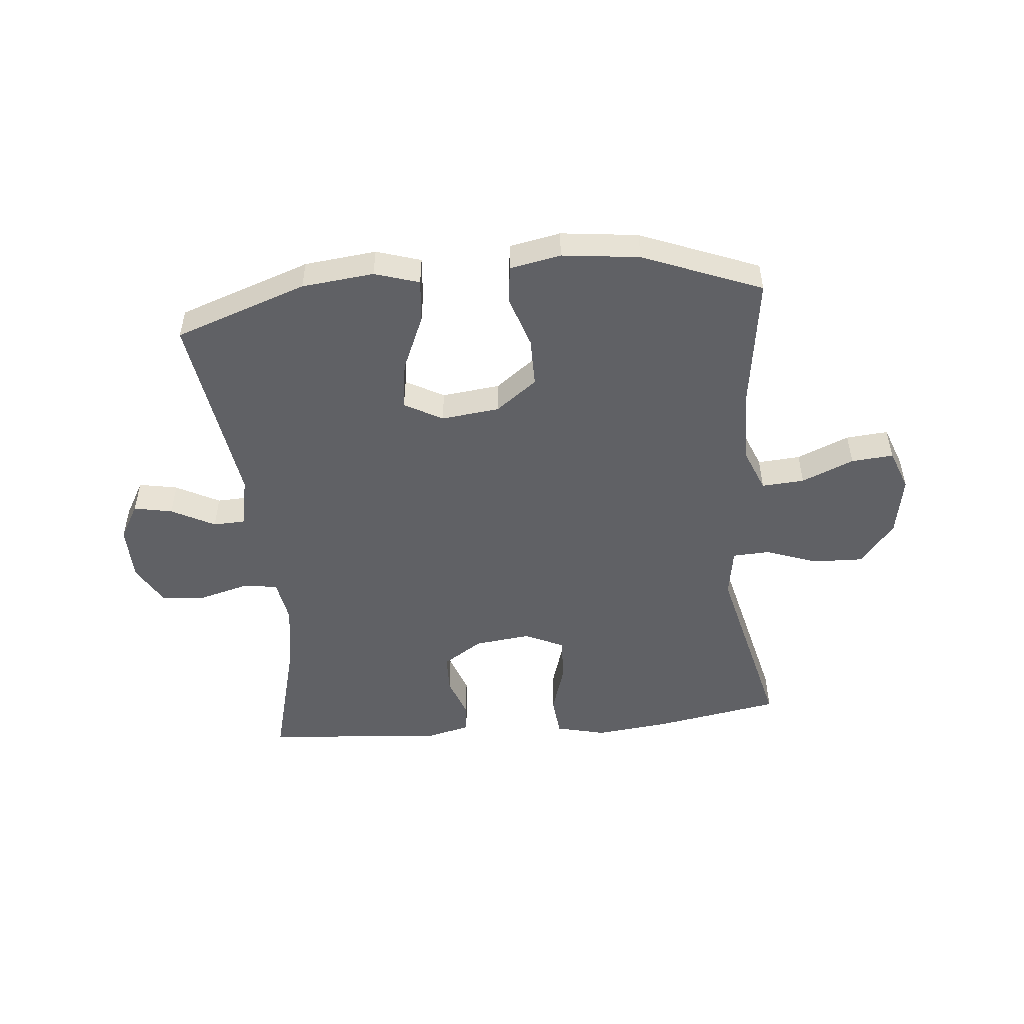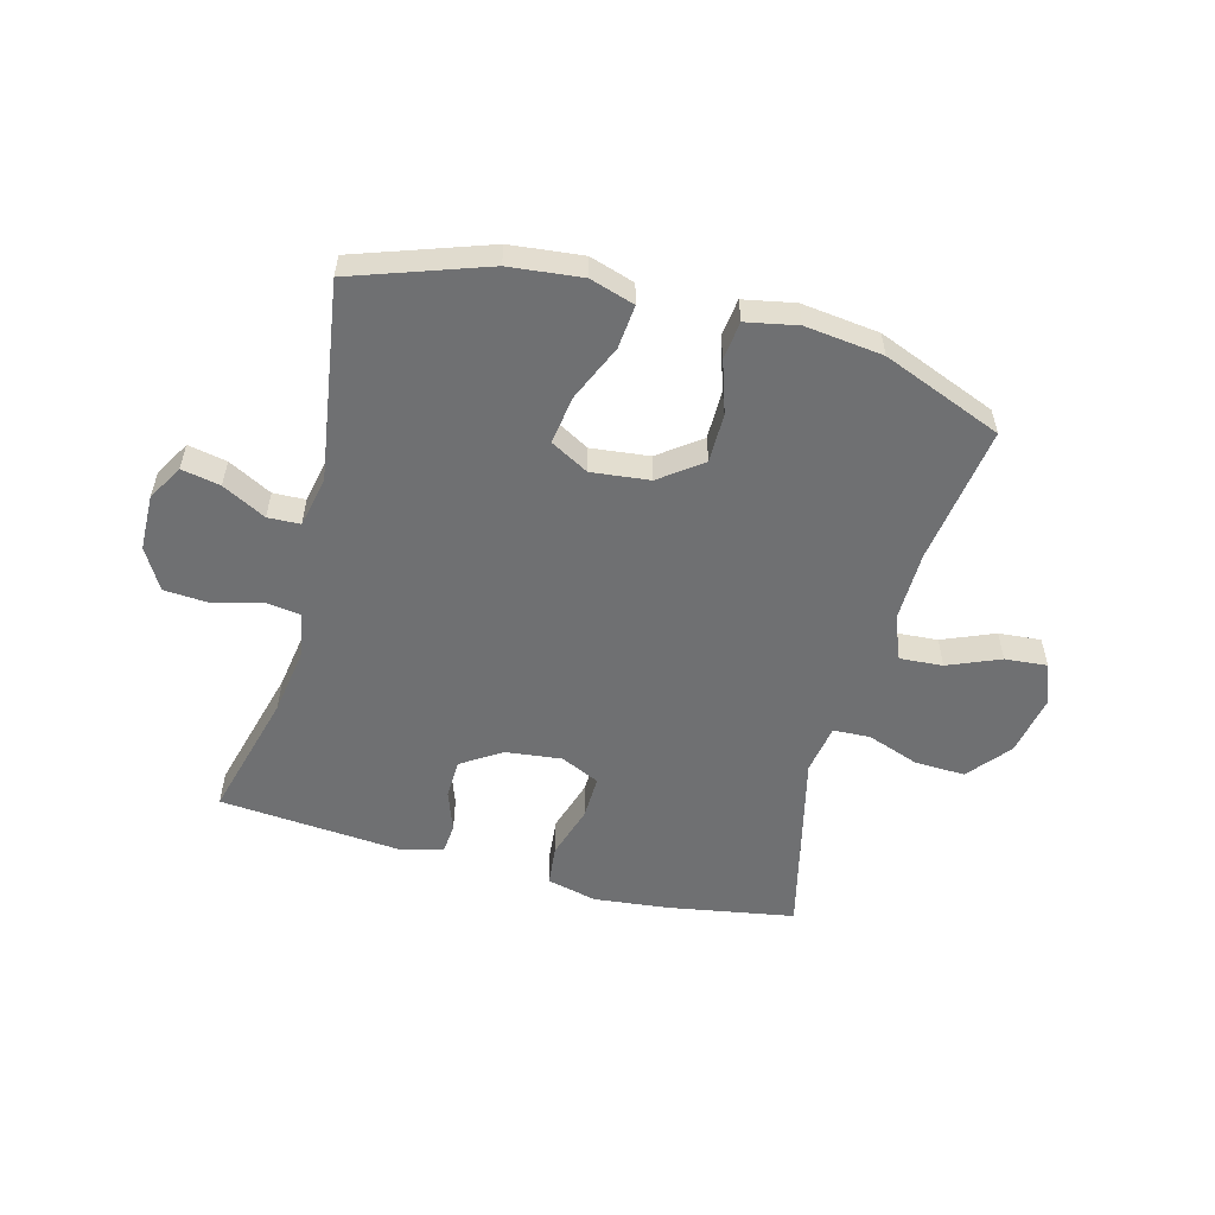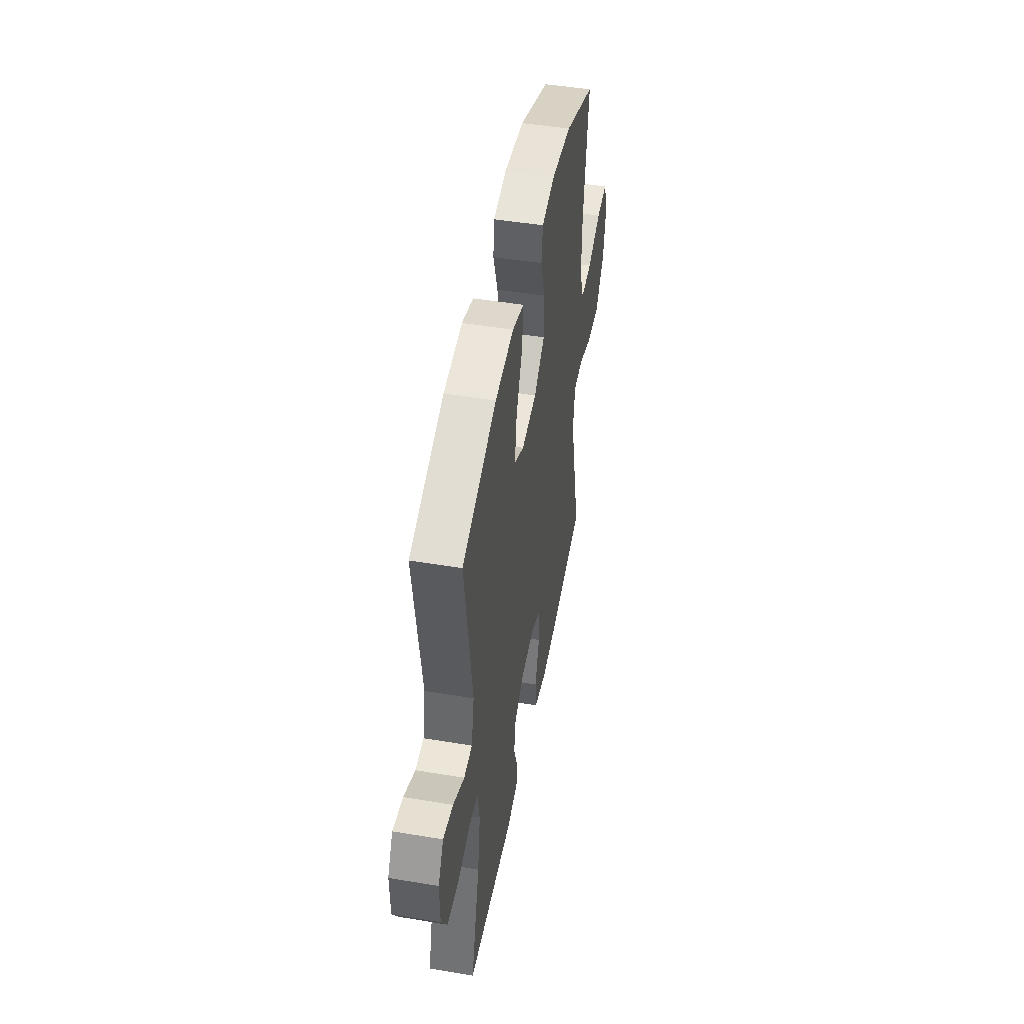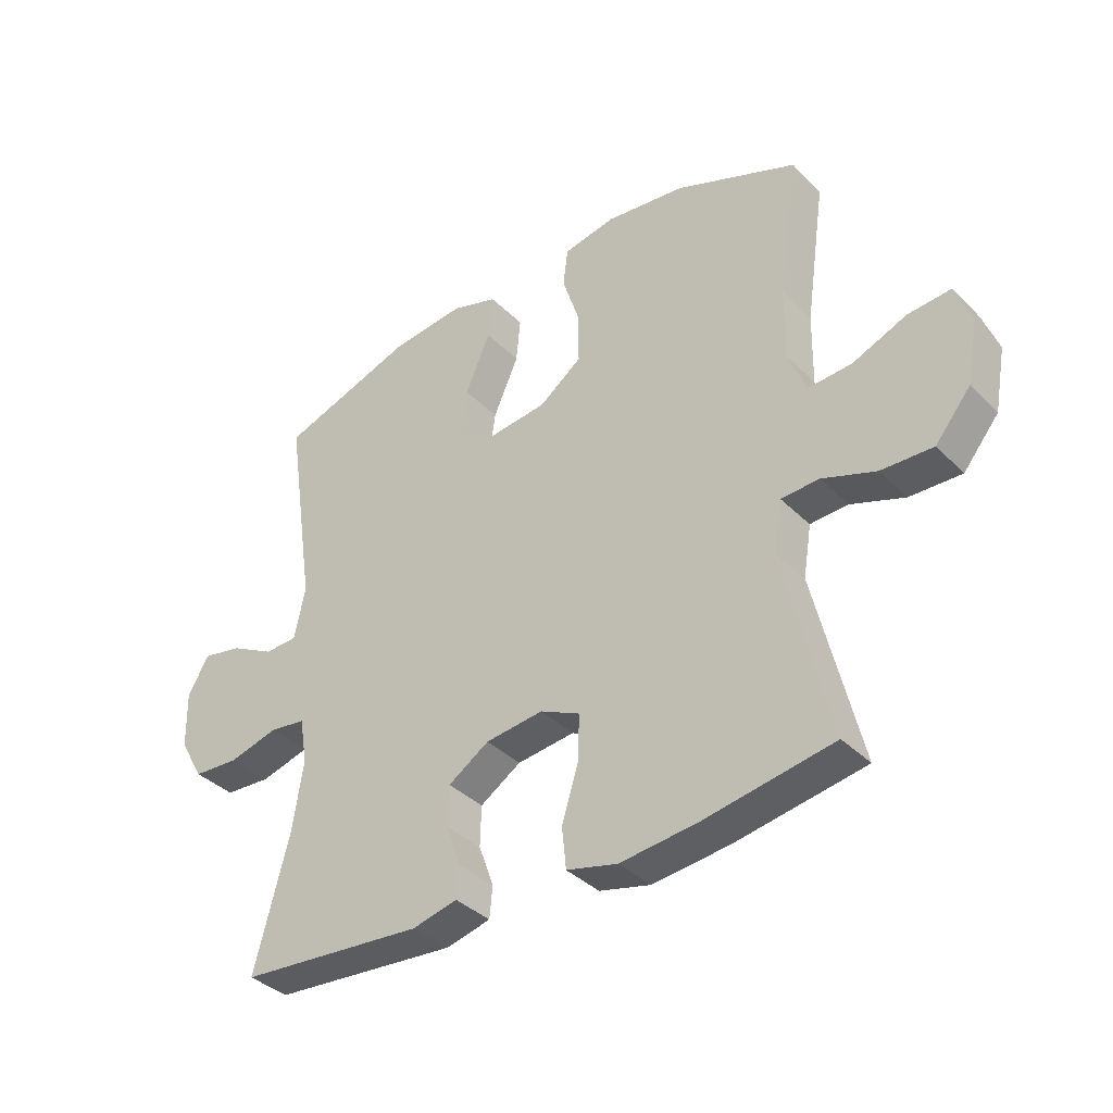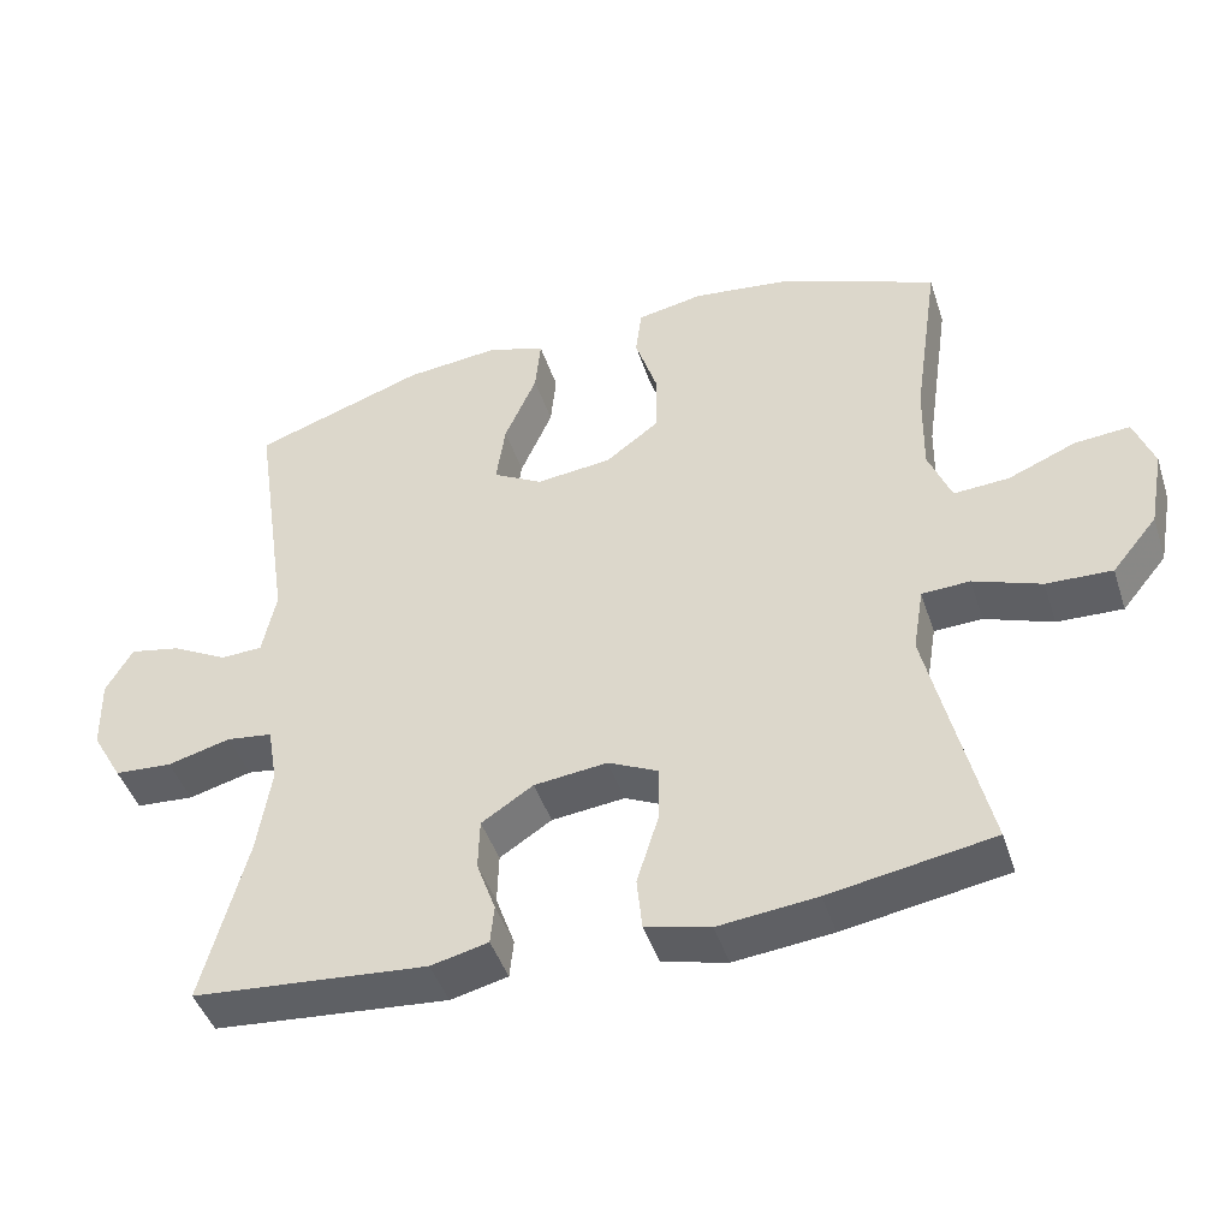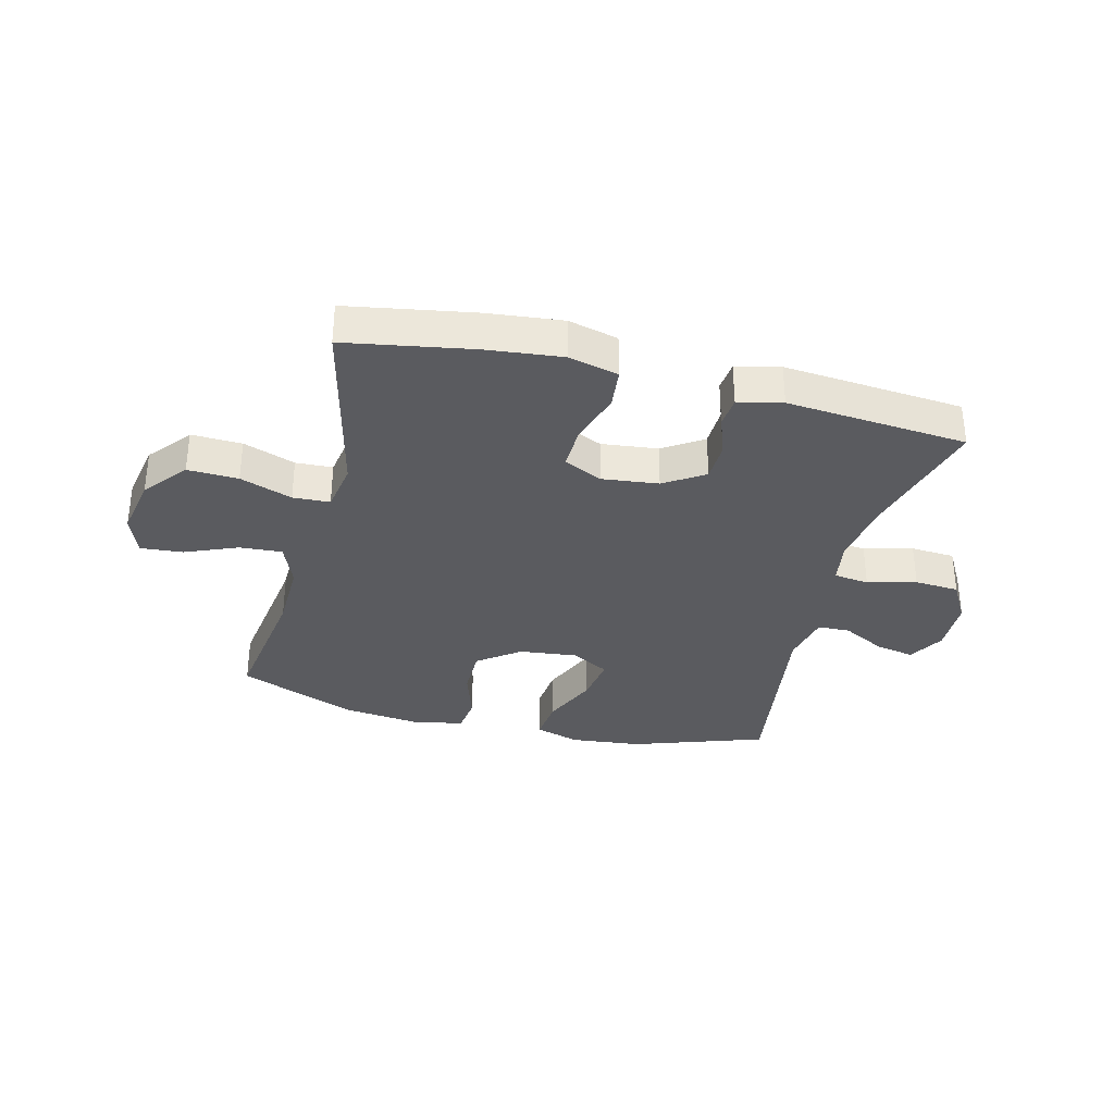
<metadata>
{"format":"obj","ext":"obj","renderer":"f3d","projection":"perspective","resolution":1024,"background":"white","views":[{"elev":-50.3,"azim":5.5,"up":"+Y"},{"elev":-54.9,"azim":-14.9,"up":"+Y"},{"elev":48.0,"azim":-79.4,"up":"+Z"},{"elev":-37.1,"azim":38.6,"up":"+Z"},{"elev":-44.6,"azim":17.7,"up":"+Z"},{"elev":-33.5,"azim":165.8,"up":"+Y"}]}
</metadata>
<code>
v 0.5 0.07 0.5
v 0.466 0.07 0.265
v 0.464 0.07 0.145
v 0.494 0.07 0.07
v 0.567 0.07 0.075
v 0.656 0.07 0.112
v 0.728 0.07 0.118
v 0.754 0.07 0.048
v 0.735 0.07 -0.055
v 0.676 0.07 -0.127
v 0.59 0.07 -0.124
v 0.501 0.07 -0.092
v 0.438 0.07 -0.095
v 0.424 0.07 -0.18
v 0.5 0.07 -0.5
v 0.286 0.07 -0.537
v 0.157 0.07 -0.551
v 0.072 0.07 -0.53
v 0.065 0.07 -0.461
v 0.093 0.07 -0.371
v 0.095 0.07 -0.296
v 0.029 0.07 -0.265
v -0.067 0.07 -0.276
v -0.135 0.07 -0.32
v -0.137 0.07 -0.387
v -0.112 0.07 -0.457
v -0.117 0.07 -0.508
v -0.192 0.07 -0.526
v -0.5 0.07 -0.5
v -0.442 0.07 -0.281
v -0.424 0.07 -0.166
v -0.437 0.07 -0.09
v -0.497 0.07 -0.082
v -0.58 0.07 -0.104
v -0.656 0.07 -0.099
v -0.696 0.07 -0.029
v -0.698 0.07 0.066
v -0.663 0.07 0.127
v -0.597 0.07 0.114
v -0.523 0.07 0.075
v -0.468 0.07 0.077
v -0.45 0.07 0.164
v -0.5 0.07 0.5
v -0.274 0.07 0.578
v -0.151 0.07 0.591
v -0.075 0.07 0.567
v -0.082 0.07 0.493
v -0.124 0.07 0.397
v -0.136 0.07 0.315
v -0.071 0.07 0.279
v 0.028 0.07 0.29
v 0.099 0.07 0.343
v 0.099 0.07 0.427
v 0.07 0.07 0.516
v 0.078 0.07 0.58
v 0.165 0.07 0.597
v 0.297 0.07 0.581
v 0.5 0 0.5
v 0.466 0 0.265
v 0.464 0 0.145
v 0.494 0 0.07
v 0.567 0 0.075
v 0.656 0 0.112
v 0.728 0 0.118
v 0.754 0 0.048
v 0.735 0 -0.055
v 0.676 0 -0.127
v 0.59 0 -0.124
v 0.501 0 -0.092
v 0.438 0 -0.095
v 0.424 0 -0.18
v 0.5 0 -0.5
v 0.286 0 -0.537
v 0.157 0 -0.551
v 0.072 0 -0.53
v 0.065 0 -0.461
v 0.093 0 -0.371
v 0.095 0 -0.296
v 0.029 0 -0.265
v -0.067 0 -0.276
v -0.135 0 -0.32
v -0.137 0 -0.387
v -0.112 0 -0.457
v -0.117 0 -0.508
v -0.192 0 -0.526
v -0.5 0 -0.5
v -0.442 0 -0.281
v -0.424 0 -0.166
v -0.437 0 -0.09
v -0.497 0 -0.082
v -0.58 0 -0.104
v -0.656 0 -0.099
v -0.696 0 -0.029
v -0.698 0 0.066
v -0.663 0 0.127
v -0.597 0 0.114
v -0.523 0 0.075
v -0.468 0 0.077
v -0.45 0 0.164
v -0.5 0 0.5
v -0.274 0 0.578
v -0.151 0 0.591
v -0.075 0 0.567
v -0.082 0 0.493
v -0.124 0 0.397
v -0.136 0 0.315
v -0.071 0 0.279
v 0.028 0 0.29
v 0.099 0 0.343
v 0.099 0 0.427
v 0.07 0 0.516
v 0.078 0 0.58
v 0.165 0 0.597
v 0.297 0 0.581
f 56 57 1 2
f 53 54 55 56
f 52 53 56 2
f 51 52 2 3
f 50 51 3 4
f 45 46 47 48
f 45 48 49
f 42 43 44 45
f 41 42 45 49
f 37 38 39 40
f 37 40 41
f 36 37 41
f 33 34 35 36
f 32 33 36 41
f 27 28 29 30
f 25 26 27 30
f 24 25 30 31
f 23 24 31 32
f 17 18 19 20
f 17 20 21
f 14 15 16 17
f 13 14 17 21
f 9 10 11 12
f 9 12 13
f 8 9 13
f 5 6 7 8
f 4 5 8 13
f 50 4 13 21
f 22 23 32 41
f 41 49 50
f 21 22 41 50
f 59 58 114 113
f 113 112 111 110
f 59 113 110 109
f 60 59 109 108
f 61 60 108 107
f 105 104 103 102
f 106 105 102
f 102 101 100 99
f 106 102 99 98
f 97 96 95 94
f 98 97 94
f 98 94 93
f 93 92 91 90
f 98 93 90 89
f 87 86 85 84
f 87 84 83 82
f 88 87 82 81
f 89 88 81 80
f 77 76 75 74
f 78 77 74
f 74 73 72 71
f 78 74 71 70
f 69 68 67 66
f 70 69 66
f 70 66 65
f 65 64 63 62
f 70 65 62 61
f 78 70 61 107
f 98 89 80 79
f 107 106 98
f 107 98 79 78
f 1 58 59 2
f 2 59 60 3
f 3 60 61 4
f 4 61 62 5
f 5 62 63 6
f 6 63 64 7
f 7 64 65 8
f 8 65 66 9
f 9 66 67 10
f 10 67 68 11
f 11 68 69 12
f 12 69 70 13
f 13 70 71 14
f 14 71 72 15
f 15 72 73 16
f 16 73 74 17
f 17 74 75 18
f 18 75 76 19
f 19 76 77 20
f 20 77 78 21
f 21 78 79 22
f 22 79 80 23
f 23 80 81 24
f 24 81 82 25
f 25 82 83 26
f 26 83 84 27
f 27 84 85 28
f 28 85 86 29
f 29 86 87 30
f 30 87 88 31
f 31 88 89 32
f 32 89 90 33
f 33 90 91 34
f 34 91 92 35
f 35 92 93 36
f 36 93 94 37
f 37 94 95 38
f 38 95 96 39
f 39 96 97 40
f 40 97 98 41
f 41 98 99 42
f 42 99 100 43
f 43 100 101 44
f 44 101 102 45
f 45 102 103 46
f 46 103 104 47
f 47 104 105 48
f 48 105 106 49
f 49 106 107 50
f 50 107 108 51
f 51 108 109 52
f 52 109 110 53
f 53 110 111 54
f 54 111 112 55
f 55 112 113 56
f 56 113 114 57
f 57 114 58 1

</code>
